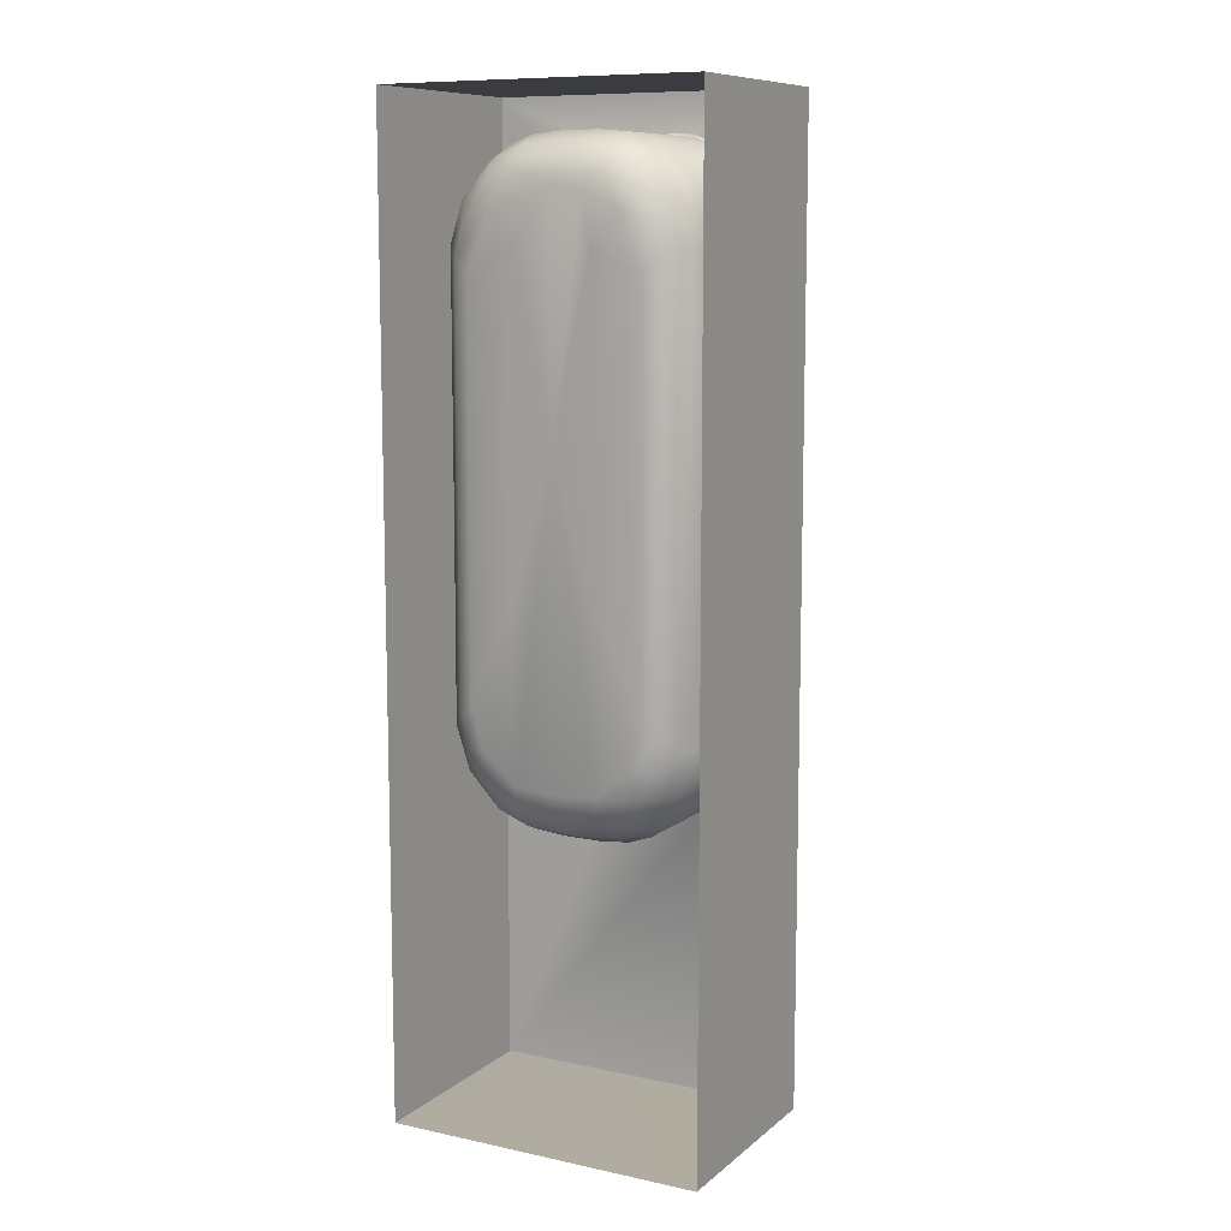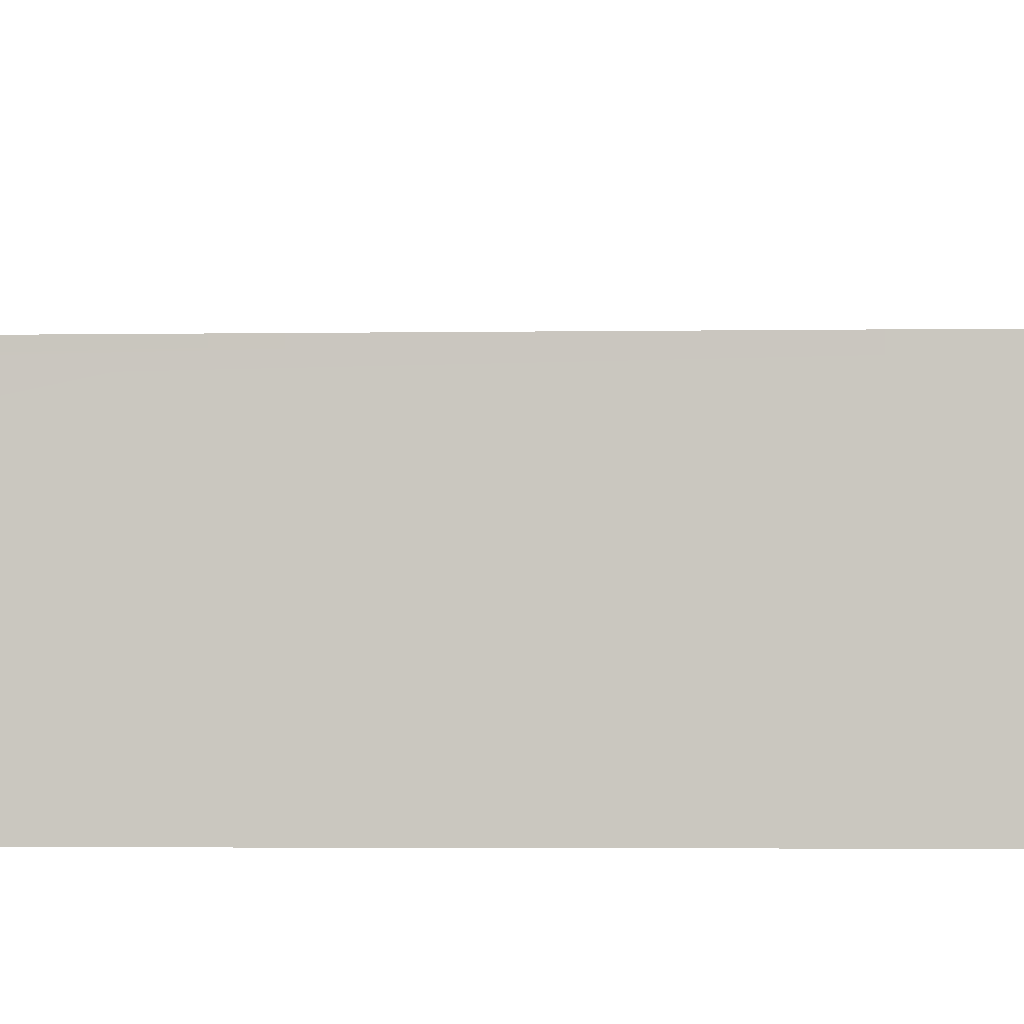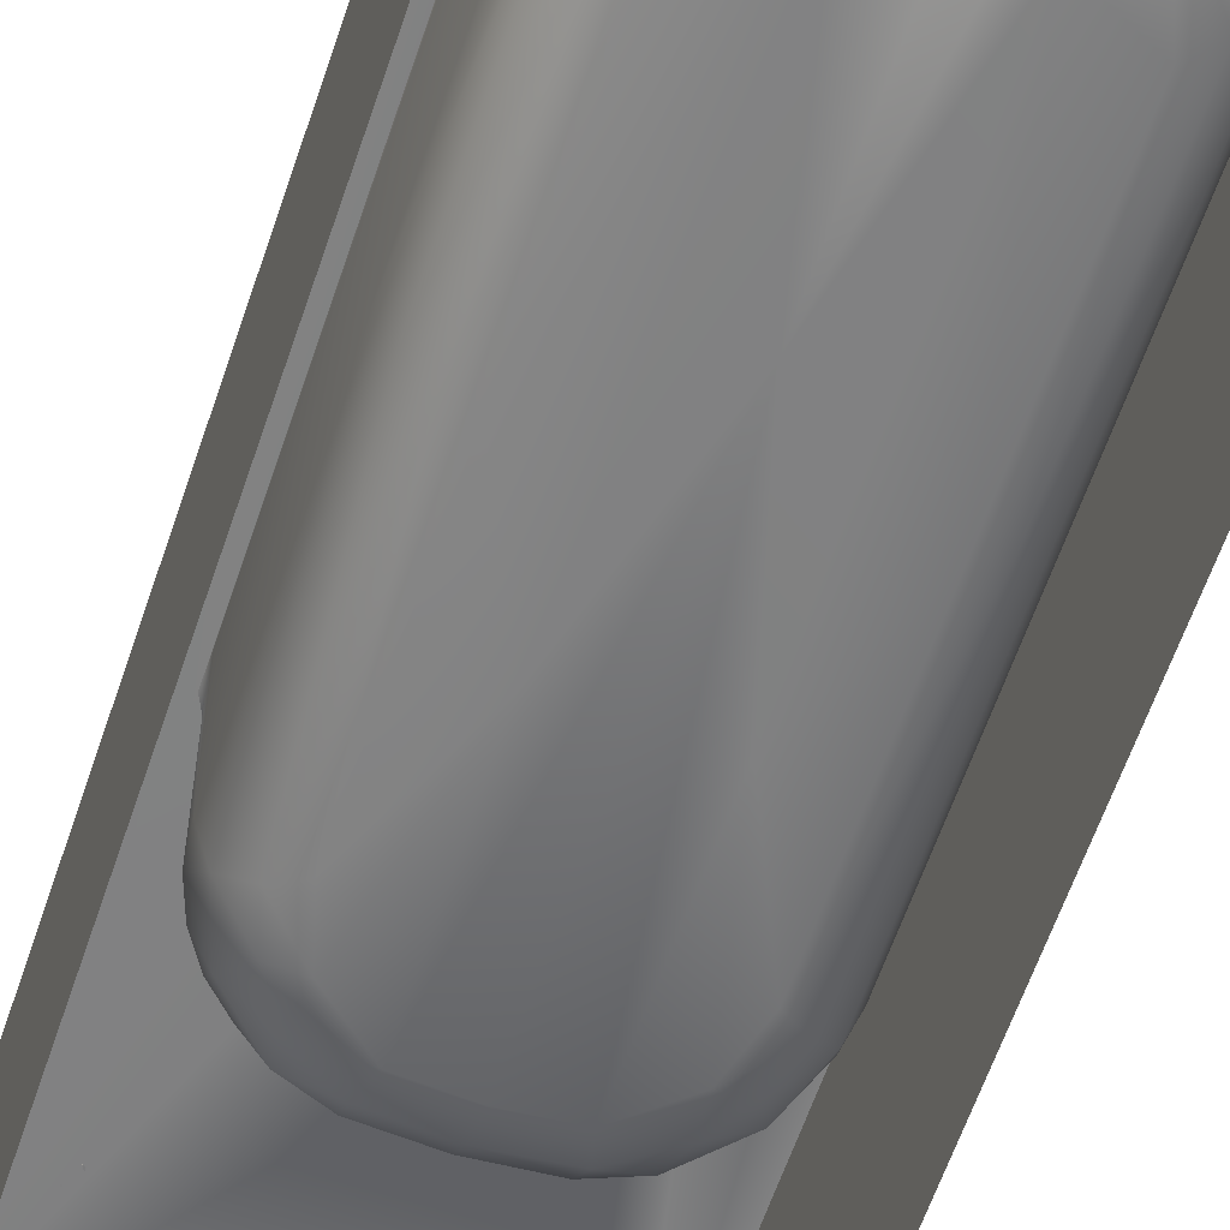
<metadata>
{"format":"obj","ext":"obj","renderer":"f3d","projection":"perspective","resolution":1024,"background":"white","views":[{"elev":9.9,"azim":28.4,"up":"+Z"},{"elev":-2.7,"azim":94.0,"up":"+Y"},{"elev":-60.4,"azim":-18.5,"up":"+Y"}]}
</metadata>
<code>
g
v 0.052 0.597 -1.013
v 0.04 0.6 -0.998
v 0.054 0.601 -0.995
v 0.053 0.591 -0.988
v 0.105 0.597 -0.997
v 0.1 0.6 -0.978
v 0.1 0.59 -0.974
v 0.116 0.602 -0.983
v 0.074 0.603 -0.947
v 0.062 0.609 -0.942
v 0.07 0.592 -0.95
v 0.072 0.602 -0.925
v 0.066 0.591 -0.924
v 0.087 0.592 -0.936
v -0.293 0.615 -0.903
v -0.277 0.615 -0.884
v -0.295 0.615 -0.868
v -0.311 0.615 -0.887
v -0.047 0.661 -0.983
v -0.046 0.688 -0.982
v -0.049 0.689 -1.006
v -0.057 0.66 -1
v -0.036 0.662 -0.997
v -0.046 0.553 -0.961
v -0.047 0.611 -0.963
v -0.079 0.611 -0.987
v -0.07 0.555 -0.975
v -0.076 0.555 -0.988
v -0.076 0.555 -0.999
v -0.073 0.555 -1.009
v -0.058 0.611 -1.023
v -0.066 0.555 -1.017
v -0.035 0.555 -1.025
v -0.027 0.611 -1.018
v -0.017 0.611 -0.978
v -0.017 0.555 -0.999
v -0.017 0.555 -0.988
v -0.028 0.555 -0.969
v -0.132 0.655 -1.009
v -0.131 0.622 -1.003
v -0.151 0.62 -0.987
v -0.139 0.655 -0.967
v -0.12 0.623 -0.977
v -0.116 0.655 -0.987
v 0.022 0.533 -0.998
v 0.057 0.533 -0.977
v 0.04 0.531 -1.025
v 0.066 0.533 -1.018
v 0.072 0.533 -0.991
v 0.113 0.534 -0.961
v 0.082 0.532 -0.975
v 0.096 0.533 -1.009
v 0.121 0.533 -1.004
v 0.128 0.533 -0.976
v 0.079 0.532 -0.911
v 0.045 0.533 -0.937
v 0.063 0.532 -0.96
v 0.088 0.533 -0.953
v 0.095 0.533 -0.926
v 0.04 0.573 -1.026
v 0.076 0.573 -1.003
v 0.057 0.573 -0.978
v 0.045 0.573 -0.975
v 0.023 0.573 -1.001
v 0.095 0.574 -1.011
v 0.114 0.573 -1.009
v 0.132 0.573 -0.982
v 0.112 0.573 -0.963
v 0.083 0.573 -0.97
v 0.061 0.574 -0.962
v 0.081 0.573 -0.96
v 0.098 0.573 -0.933
v 0.078 0.573 -0.914
v 0.049 0.573 -0.921
v 0.4 0 1.203
v 0.4 0.49 1.203
v 0.4 0.49 -1.203
v 0.4 0 -1.203
v -0.4 0.49 1.203
v -0.4 0 1.203
v -0.4 0 -1.203
v -0.4 0.49 -1.203
v 0.4 0.529 1.203
v 0.23 0.529 1.049
v -0.4 0.529 1.203
v -0.23 0.529 1.049
v 0.114 0.528 1.109
v 0.276 0.523 0.996
v 0.227 0.523 1.048
v 0.178 0.523 1.079
v 0.299 0.523 0.959
v 0.122 0.523 1.099
v 0.045 0.523 1.106
v 0 0.523 1.106
v -0.045 0.523 1.106
v -0.122 0.523 1.099
v -0.153 0.528 1.094
v -0.178 0.523 1.079
v -0.227 0.523 1.048
v -0.276 0.523 0.996
v -0.299 0.523 0.959
v -0.327 0.528 0.874
v -0.319 0.523 0.903
v -0.326 0.523 0.843
v -0.327 0.528 0.302
v -0.326 0.523 0.302
v -0.326 0.523 -0.238
v -0.326 0.528 -0.299
v -0.319 0.523 -0.298
v -0.299 0.523 -0.353
v -0.268 0.523 -0.402
v -0.238 0.523 -0.434
v -0.4 0.529 -1.203
v -0.114 0.528 -0.504
v -0.178 0.523 -0.474
v -0.122 0.523 -0.494
v -0.045 0.523 -0.501
v 0 0.523 -0.501
v 0.045 0.523 -0.501
v 0.122 0.523 -0.494
v 0.153 0.528 -0.489
v 0.178 0.523 -0.474
v 0.238 0.523 -0.434
v 0.268 0.523 -0.402
v 0.4 0.529 -1.203
v 0.326 0.528 -0.299
v 0.327 0.528 0.874
v 0.327 0.528 0.302
v 0.319 0.523 0.903
v 0.326 0.523 0.843
v 0.326 0.523 0.302
v 0.326 0.523 -0.238
v 0.319 0.523 -0.298
v 0.299 0.523 -0.353
v 0.043 0.613 -0.99
v 0.054 0.613 -1.012
v 0.103 0.612 -0.987
v 0.072 0.613 -0.923
v -0.246 0.653 -0.979
v -0.232 0.653 -0.958
v -0.247 0.652 -0.948
v -0.247 0.63 -0.995
v -0.264 0.653 -0.962
v -0.277 0.63 -0.974
v -0.269 0.63 -0.941
v -0.247 0.63 -0.932
v -0.255 0.536 -0.938
v -0.247 0.536 -0.935
v -0.265 0.536 -0.942
v -0.271 0.536 -0.951
v -0.273 0.536 -0.961
v -0.273 0.536 -0.971
v -0.268 0.536 -0.981
v -0.257 0.536 -0.986
v -0.247 0.536 -0.992
v -0.217 0.63 -0.952
v -0.225 0.63 -0.986
v -0.239 0.536 -0.989
v -0.23 0.536 -0.984
v -0.223 0.536 -0.976
v -0.221 0.536 -0.966
v -0.221 0.536 -0.955
v -0.226 0.536 -0.946
v -0.238 0.536 -0.94
v 0.032 0.59 -1
v 0.122 0.591 -0.986
v -0.3 0.528 -0.863
v -0.294 0.569 -0.846
v -0.317 0.57 -0.855
v -0.312 0.529 -0.898
v -0.329 0.567 -0.904
v -0.294 0.528 -0.906
v -0.294 0.569 -0.925
v -0.294 0.679 -0.89
v -0.299 0.68 -0.885
v -0.314 0.705 -0.894
v -0.293 0.705 -0.907
v -0.295 0.725 -0.888
v -0.294 0.707 -0.864
v -0.294 0.677 -0.882
v -0.327 0.589 -0.88
v -0.276 0.529 -0.898
v -0.267 0.571 -0.915
v -0.255 0.566 -0.891
v -0.276 0.528 -0.874
v -0.263 0.577 -0.865
v -0.273 0.714 -0.886
v -0.295 0.569 -0.918
v -0.325 0.571 -0.887
v -0.297 0.54 -0.903
v -0.301 0.542 -0.871
v -0.314 0.567 -0.863
v -0.294 0.569 -0.856
v -0.267 0.569 -0.868
v -0.275 0.54 -0.884
v -0.273 0.571 -0.908
v -0.041 0.53 -0.959
v -0.073 0.554 -0.979
v -0.071 0.529 -0.982
v -0.077 0.547 -0.993
v -0.076 0.554 -0.988
v -0.076 0.554 -0.999
v -0.07 0.554 -1.013
v -0.067 0.529 -1.018
v -0.057 0.554 -1.022
v -0.019 0.53 -1.009
v -0.018 0.554 -1.003
v -0.017 0.554 -0.988
v 0.133 0.552 -0.667
v 0.126 0.551 -0.7
v 0.13 0.564 -0.669
v 0.126 0.549 -0.732
v 0.131 0.565 -0.732
v 0.167 0.566 -0.669
v 0.168 0.565 -0.731
v 0.139 0.552 -0.739
v 0.167 0.552 -0.732
v 0.175 0.551 -0.69
v 0.162 0.552 -0.663
v 0 0.205 1.106
v -0.045 0.205 1.106
v 0 0.138 1.08
v -0.122 0.205 1.099
v -0.114 0.14 1.073
v 0 0.092 1.035
v -0.117 0.092 1.024
v 0 0.074 0.985
v 0 0.073 0.433
v -0.163 0.076 0.936
v -0.097 0.073 0.85
v -0.189 0.141 1.044
v -0.178 0.205 1.079
v -0.227 0.205 1.048
v -0.268 0.205 1.008
v -0.2 0.092 0.965
v -0.268 0.141 0.962
v -0.299 0.205 0.959
v -0.319 0.205 0.903
v -0.24 0.092 0.901
v -0.302 0.14 0.856
v -0.326 0.205 0.843
v -0.261 0.092 0.824
v -0.326 0.205 0.302
v -0.219 0.076 0.791
v -0.109 0.073 0.058
v -0.219 0.076 0.302
v -0.261 0.092 0.302
v -0.219 0.076 -0.186
v -0.261 0.092 -0.218
v -0.3 0.138 0.302
v -0.302 0.14 -0.25
v -0.326 0.205 -0.238
v -0.319 0.205 -0.298
v -0.24 0.092 -0.296
v -0.299 0.205 -0.353
v -0.268 0.141 -0.356
v -0.268 0.205 -0.402
v -0.227 0.205 -0.443
v -0.189 0.141 -0.439
v -0.178 0.205 -0.474
v -0.2 0.092 -0.36
v -0.122 0.205 -0.494
v -0.117 0.092 -0.419
v -0.114 0.14 -0.468
v -0.045 0.205 -0.501
v 0 0.205 -0.501
v 0 0.138 -0.475
v 0 0.092 -0.43
v -0.102 0.074 -0.362
v 0 0.073 -0.369
v -0.189 0.076 -0.289
v 0.132 0.542 -0.67
v 0.169 0.544 -0.732
v -0.075 0.555 -0.999
v -0.072 0.555 -1.008
v -0.065 0.555 -1.016
v -0.018 0.555 -0.999
v -0.018 0.555 -0.989
v -0.131 0.533 -1.012
v -0.148 0.534 -0.993
v -0.131 0.621 -1.02
v -0.131 0.533 -0.961
v -0.131 0.621 -0.953
v -0.147 0.622 -0.963
v -0.147 0.622 -1.011
v -0.114 0.534 -0.981
v -0.113 0.622 -0.968
v -0.11 0.622 -0.999
v -0.18 0.529 -0.956
v -0.201 0.529 -0.966
v -0.187 0.606 -0.953
v -0.201 0.596 -0.967
v -0.196 0.529 -1.017
v -0.171 0.529 -1.001
v -0.168 0.595 -1.004
v -0.18 0.67 -0.957
v -0.171 0.67 -0.98
v -0.175 0.67 -1.012
v -0.194 0.67 -1.018
v -0.193 0.595 -1.021
v -0.198 0.67 -0.962
v -0.203 0.67 -0.994
v 0.102 0.074 -0.362
v 0.117 0.092 -0.419
v 0.114 0.14 -0.468
v 0.045 0.205 -0.501
v 0.122 0.205 -0.494
v 0.189 0.141 -0.439
v 0.178 0.205 -0.474
v 0.227 0.205 -0.443
v 0.268 0.205 -0.402
v 0.2 0.092 -0.36
v 0.268 0.141 -0.356
v 0.299 0.205 -0.353
v 0.189 0.076 -0.289
v 0.319 0.205 -0.298
v 0.24 0.092 -0.296
v 0.302 0.14 -0.25
v 0.326 0.205 -0.238
v 0.261 0.092 -0.218
v 0.326 0.205 0.302
v 0.109 0.073 0.058
v 0.219 0.076 -0.186
v 0.219 0.076 0.302
v 0.261 0.092 0.302
v 0.097 0.073 0.85
v 0.219 0.076 0.791
v 0.163 0.076 0.936
v 0.261 0.092 0.824
v 0.3 0.138 0.302
v 0.302 0.14 0.856
v 0.326 0.205 0.843
v 0.319 0.205 0.903
v 0.24 0.092 0.901
v 0.268 0.141 0.962
v 0.299 0.205 0.959
v 0.268 0.205 1.008
v 0.2 0.092 0.965
v 0.227 0.205 1.048
v 0.189 0.141 1.044
v 0.178 0.205 1.079
v 0.122 0.205 1.099
v 0.045 0.205 1.106
v 0.114 0.14 1.073
v 0.117 0.092 1.024
v 0.072 0.074 0.976
v 0.191 0.529 -0.743
v 0.189 0.545 -0.656
v 0.181 0.545 -0.76
v 0.152 0.529 -0.633
v 0.115 0.544 -0.652
v 0.162 0.539 -0.659
v 0.136 0.542 -0.765
v 0.114 0.545 -0.743
v -0.036 0.077 0.765
v 0.005 0.077 0.798
v 0.035 0.075 0.763
v -0.004 0.078 0.734
g
f 16 17 15
f 17 18 15
f 19 20 21
f 21 22 19
f 21 23 22
f 23 21 20
f 20 19 23
f 24 25 26
f 26 27 24
f 26 28 27
f 26 29 28
f 26 30 29
f 30 26 31
f 31 32 30
f 33 32 31
f 33 31 34
f 33 34 35
f 35 36 33
f 35 37 36
f 35 38 37
f 38 35 25
f 25 24 38
f 39 40 41
f 42 39 41
f 41 43 42
f 43 44 42
f 39 44 43
f 43 40 39
f 48 47 60
f 60 61 48
f 49 48 61
f 61 62 49
f 46 49 62
f 62 63 46
f 45 46 63
f 63 64 45
f 64 60 45
f 47 45 60
f 65 66 52
f 53 52 66
f 66 67 53
f 54 53 67
f 67 68 54
f 50 54 68
f 68 69 50
f 51 50 69
f 69 65 51
f 52 51 65
f 70 71 57
f 58 57 71
f 71 72 58
f 59 58 72
f 72 73 59
f 55 59 73
f 73 74 55
f 56 55 74
f 74 70 56
f 57 56 70
f 75 77 76
f 75 78 77
f 81 80 79
f 82 81 79
f 79 80 75
f 75 76 79
f 78 81 82
f 78 82 77
f 79 76 83
f 79 83 85
f 84 87 83
f 89 84 88
f 87 84 89
f 89 90 87
f 90 92 87
f 92 93 87
f 93 94 87
f 87 94 95
f 87 95 96
f 96 97 87
f 97 96 98
f 97 98 99
f 83 87 97
f 83 97 85
f 99 86 97
f 85 97 86
f 86 99 100
f 100 101 102
f 101 103 102
f 103 104 102
f 102 104 105
f 104 106 105
f 105 106 107
f 107 108 105
f 108 107 109
f 108 109 110
f 108 110 111
f 111 112 108
f 85 105 108
f 108 113 85
f 102 105 85
f 100 102 85
f 100 85 86
f 85 113 79
f 82 79 113
f 113 108 112
f 112 115 114
f 115 116 114
f 116 117 114
f 117 118 114
f 114 118 119
f 114 119 120
f 120 121 114
f 121 120 122
f 121 122 123
f 121 113 114
f 112 114 113
f 113 77 82
f 77 113 125
f 113 121 125
f 123 125 121
f 126 125 123
f 77 125 83
f 76 77 83
f 83 88 84
f 83 127 88
f 83 125 126
f 83 128 127
f 126 128 83
f 91 88 127
f 127 129 91
f 127 130 129
f 130 127 128
f 128 131 130
f 132 131 128
f 126 132 128
f 133 132 126
f 134 133 126
f 124 134 126
f 123 124 126
f 2 136 1
f 2 3 135
f 136 2 135
f 136 135 3
f 136 3 1
f 6 137 5
f 8 137 6
f 137 8 5
f 12 138 10
f 138 9 10
f 138 12 9
f 19 26 25
f 26 19 22
f 22 31 26
f 23 34 31
f 31 22 23
f 34 23 35
f 35 23 19
f 35 19 25
f 143 139 142
f 142 144 143
f 144 145 143
f 141 145 146
f 145 141 143
f 147 148 146
f 147 146 145
f 149 147 145
f 145 150 149
f 150 145 144
f 144 151 150
f 152 151 144
f 153 152 144
f 153 144 142
f 142 154 153
f 142 155 154
f 140 141 146
f 146 156 140
f 156 157 140
f 139 140 157
f 139 157 142
f 158 155 142
f 158 142 157
f 159 158 157
f 157 160 159
f 160 157 156
f 156 161 160
f 162 161 156
f 163 162 156
f 163 156 146
f 146 164 163
f 146 148 164
f 63 62 4
f 62 61 4
f 1 4 61
f 61 60 1
f 165 1 60
f 60 64 165
f 165 63 4
f 64 63 165
f 166 7 68
f 68 67 166
f 67 66 166
f 166 66 5
f 66 65 5
f 65 7 5
f 65 69 7
f 69 68 7
f 14 13 73
f 73 72 14
f 72 71 14
f 14 71 11
f 71 70 11
f 70 13 11
f 70 74 13
f 74 73 13
f 169 167 168
f 171 170 167
f 170 173 172
f 173 170 171
f 174 173 175
f 171 175 173
f 177 174 176
f 175 176 174
f 176 178 177
f 179 178 176
f 180 179 175
f 168 180 169
f 167 169 171
f 169 181 171
f 169 180 181
f 175 181 180
f 181 175 171
f 176 175 179
f 172 173 182
f 183 182 173
f 184 182 183
f 182 184 185
f 168 167 185
f 185 186 168
f 186 180 168
f 187 178 179
f 187 177 178
f 173 174 183
f 186 185 184
f 183 174 184
f 184 174 186
f 180 186 174
f 174 177 180
f 187 180 177
f 179 180 187
f 15 18 188
f 189 188 18
f 188 189 190
f 191 190 189
f 189 192 191
f 192 193 191
f 193 192 17
f 18 17 189
f 192 189 17
f 194 193 17
f 17 16 194
f 193 194 191
f 195 191 194
f 190 195 196
f 196 188 190
f 195 194 196
f 188 196 15
f 196 194 16
f 16 15 196
f 199 197 24
f 198 199 24
f 200 199 198
f 198 201 200
f 200 201 202
f 200 202 203
f 203 204 200
f 204 203 205
f 204 205 33
f 33 206 204
f 207 206 33
f 206 207 208
f 24 197 208
f 206 208 197
f 210 209 211
f 212 210 211
f 211 213 212
f 214 213 211
f 214 215 213
f 216 212 213
f 215 216 213
f 217 216 215
f 218 217 215
f 215 214 218
f 214 219 218
f 211 219 214
f 211 209 219
f 1 165 2
f 2 165 4
f 4 3 2
f 3 4 1
f 7 6 5
f 7 166 8
f 8 166 5
f 6 7 8
f 9 11 13
f 13 10 9
f 13 12 10
f 12 13 14
f 9 14 11
f 12 14 9
f 220 95 94
f 220 221 95
f 222 221 220
f 221 223 95
f 96 95 223
f 98 96 223
f 221 222 224
f 224 223 221
f 222 226 224
f 225 226 222
f 226 225 227
f 227 229 226
f 230 227 228
f 227 230 229
f 226 231 224
f 223 224 231
f 231 232 223
f 223 232 98
f 232 233 98
f 231 233 232
f 99 98 233
f 233 234 99
f 231 234 233
f 100 99 234
f 226 235 231
f 235 226 229
f 231 236 234
f 236 231 235
f 234 237 100
f 236 237 234
f 101 100 237
f 237 238 101
f 236 238 237
f 103 101 238
f 235 239 236
f 239 235 229
f 236 240 238
f 240 236 239
f 238 241 103
f 240 241 238
f 104 103 241
f 104 241 106
f 239 242 240
f 241 243 106
f 241 240 243
f 242 239 229
f 229 244 242
f 230 244 229
f 245 230 228
f 246 244 230
f 230 245 246
f 247 242 244
f 244 246 247
f 245 248 246
f 247 246 248
f 248 249 247
f 242 247 250
f 250 247 249
f 250 240 242
f 240 250 243
f 249 251 250
f 251 243 250
f 243 251 252
f 243 252 106
f 106 252 107
f 252 109 107
f 252 253 109
f 252 251 253
f 253 110 109
f 251 249 254
f 253 255 110
f 111 110 255
f 251 256 253
f 255 253 256
f 254 256 251
f 255 257 111
f 257 112 111
f 257 255 256
f 257 258 112
f 258 115 112
f 258 257 259
f 256 259 257
f 258 260 115
f 260 258 259
f 256 254 261
f 261 259 256
f 115 260 262
f 262 260 259
f 262 116 115
f 262 117 116
f 259 261 263
f 259 264 262
f 264 259 263
f 262 265 117
f 265 262 264
f 118 117 266
f 265 266 117
f 266 265 267
f 264 267 265
f 263 267 264
f 263 268 267
f 268 263 269
f 269 270 268
f 228 270 269
f 269 263 261
f 261 271 269
f 271 261 254
f 228 269 245
f 245 269 271
f 271 254 249
f 245 271 248
f 249 248 271
f 272 218 219
f 272 219 209
f 210 272 209
f 272 210 212
f 216 273 212
f 273 216 217
f 218 273 217
f 218 272 273
f 272 212 273
f 28 24 27
f 201 198 24
f 29 24 28
f 202 201 24
f 24 29 274
f 24 274 202
f 30 274 29
f 203 202 274
f 30 275 274
f 274 275 203
f 275 30 32
f 32 276 275
f 275 276 203
f 276 32 33
f 205 203 276
f 276 33 205
f 207 33 277
f 33 36 277
f 278 277 36
f 278 207 277
f 36 37 278
f 207 278 208
f 24 278 37
f 24 208 278
f 37 38 24
f 282 283 284
f 284 280 282
f 280 284 41
f 279 285 281
f 285 279 280
f 41 285 280
f 283 282 286
f 286 287 283
f 286 288 287
f 288 286 279
f 279 281 288
f 290 289 291
f 289 294 295
f 291 289 295
f 296 291 297
f 291 295 297
f 297 295 298
f 295 294 293
f 293 300 295
f 300 299 298
f 298 295 300
f 293 290 292
f 300 293 292
f 292 290 291
f 301 292 291
f 302 292 301
f 300 292 302
f 299 300 302
f 301 291 296
f 303 270 228
f 303 268 270
f 303 304 268
f 268 304 267
f 267 304 305
f 267 306 266
f 306 267 305
f 118 266 306
f 306 119 118
f 306 307 119
f 305 307 306
f 120 119 307
f 122 120 307
f 307 305 308
f 305 304 308
f 307 309 122
f 308 309 307
f 309 310 122
f 123 122 310
f 308 310 309
f 310 311 123
f 308 311 310
f 124 123 311
f 304 312 308
f 312 304 303
f 308 313 311
f 313 308 312
f 311 314 124
f 313 314 311
f 134 124 314
f 303 315 312
f 314 316 134
f 313 316 314
f 133 134 316
f 312 317 313
f 317 312 315
f 313 318 316
f 318 313 317
f 316 319 133
f 318 319 316
f 132 133 319
f 132 319 131
f 317 320 318
f 319 321 131
f 319 318 321
f 320 317 315
f 322 303 228
f 303 322 315
f 315 323 320
f 323 315 322
f 324 323 322
f 325 320 323
f 323 324 325
f 228 326 322
f 324 322 326
f 326 327 324
f 325 324 327
f 328 327 326
f 327 329 325
f 329 327 328
f 330 325 329
f 320 325 330
f 330 318 320
f 318 330 321
f 329 331 330
f 331 321 330
f 321 331 332
f 321 332 131
f 131 332 130
f 332 129 130
f 332 333 129
f 332 331 333
f 91 129 333
f 331 329 334
f 328 334 329
f 331 335 333
f 334 335 331
f 333 336 91
f 336 333 335
f 336 88 91
f 336 337 88
f 89 88 337
f 337 336 335
f 335 334 338
f 328 338 334
f 337 339 89
f 339 90 89
f 335 340 337
f 339 337 340
f 338 340 335
f 339 341 90
f 341 339 340
f 90 341 342
f 342 92 90
f 342 93 92
f 342 341 340
f 342 343 93
f 94 93 343
f 343 220 94
f 340 344 342
f 343 342 344
f 220 343 222
f 344 222 343
f 345 344 340
f 340 338 345
f 345 222 344
f 345 225 222
f 345 346 225
f 225 346 227
f 346 228 227
f 345 328 346
f 328 345 338
f 228 346 326
f 346 328 326
f 200 204 199
f 199 204 206
f 199 206 197
f 40 281 285
f 281 40 288
f 40 285 41
f 40 43 288
f 43 287 288
f 43 283 287
f 284 283 43
f 43 41 284
f 44 39 42
f 290 293 294
f 289 290 294
f 279 286 280
f 286 282 280
f 299 302 298
f 298 302 297
f 297 302 296
f 296 302 301
f 347 349 348
f 348 351 350
f 352 351 348
f 352 353 351
f 354 351 353
f 353 352 349
f 348 349 352
f 46 45 49
f 47 49 45
f 48 49 47
f 54 50 51
f 51 53 54
f 51 52 53
f 55 56 57
f 57 58 59
f 55 57 59
f 195 190 191
f 355 356 358
f 358 356 357
f 167 182 185
f 167 170 172
f 167 172 182

</code>
